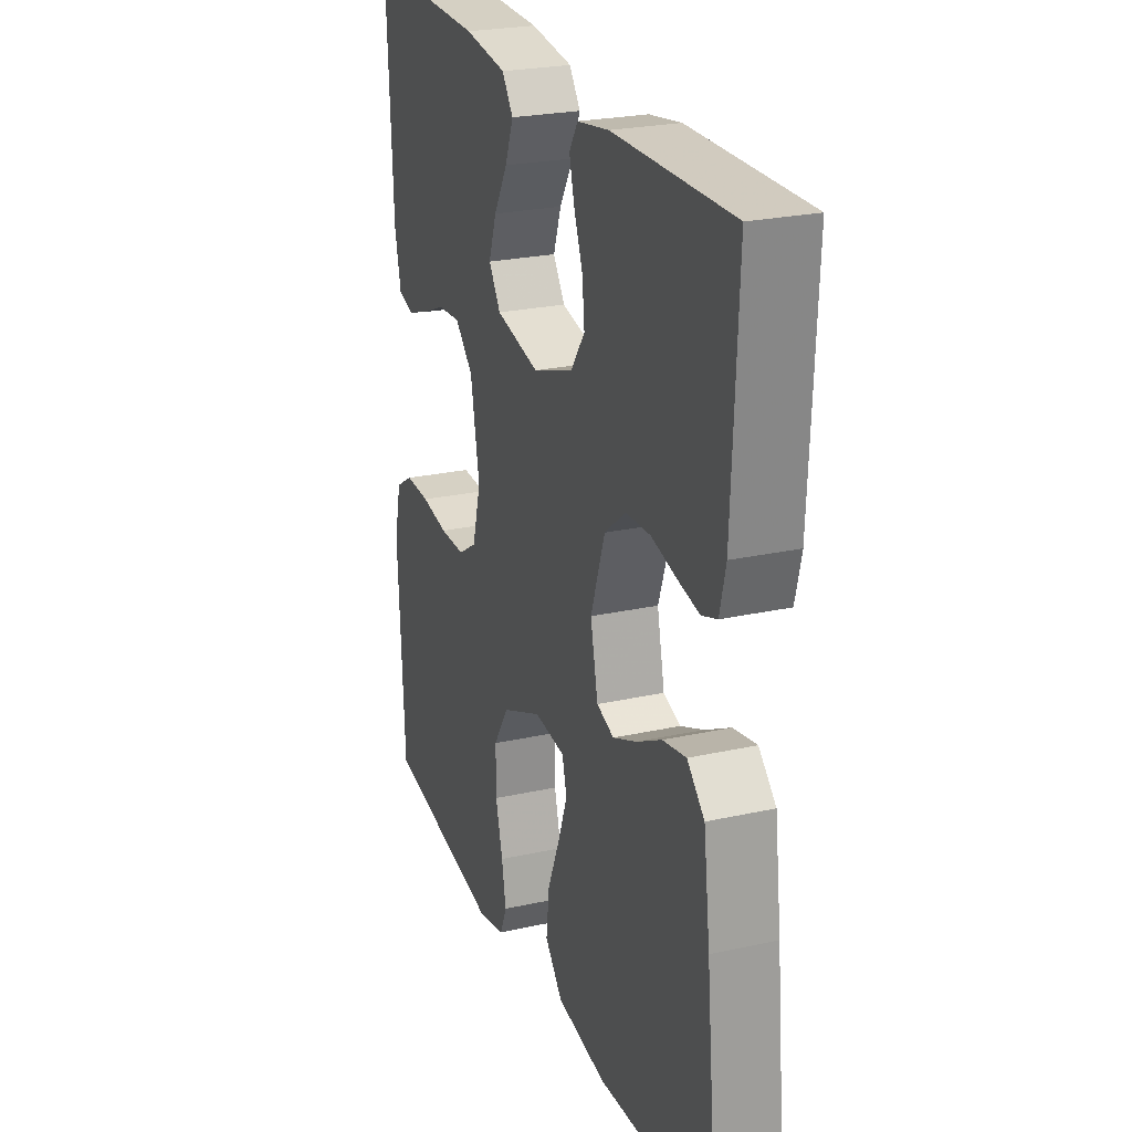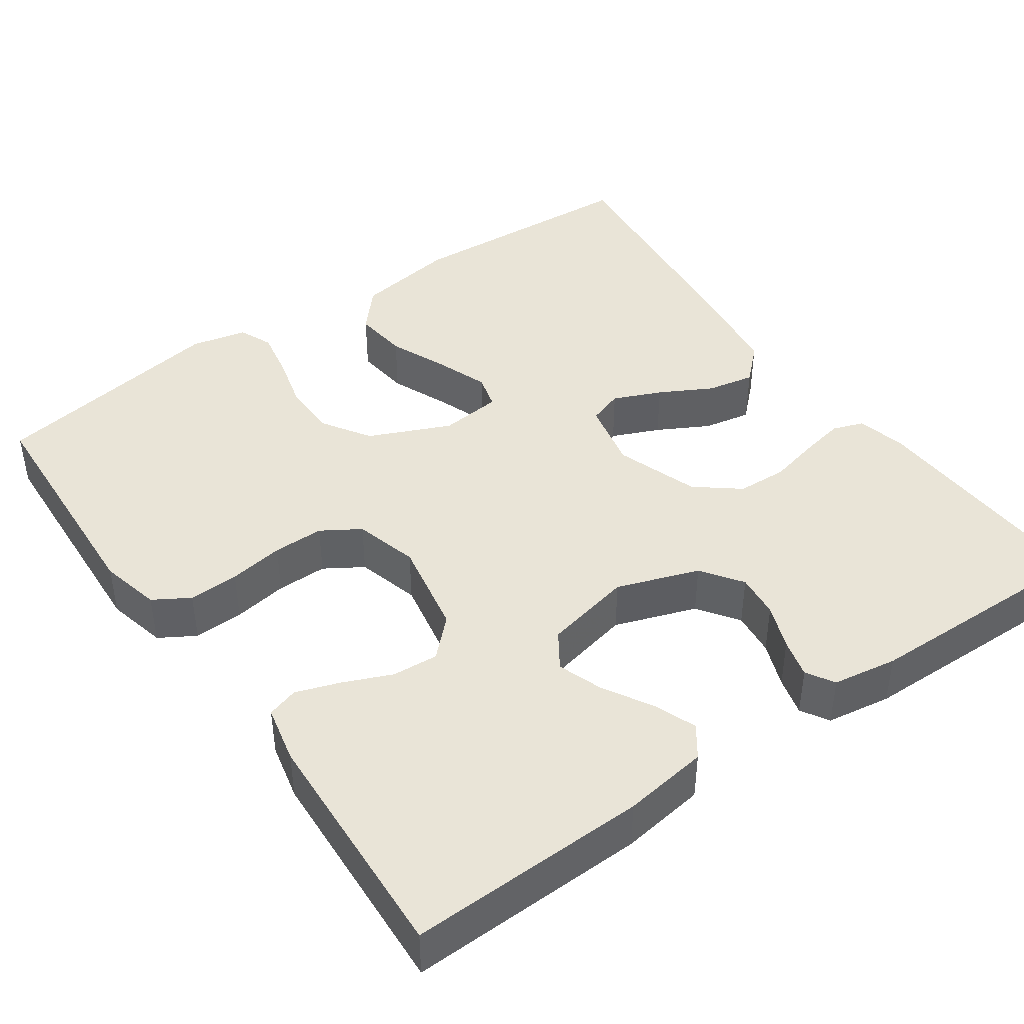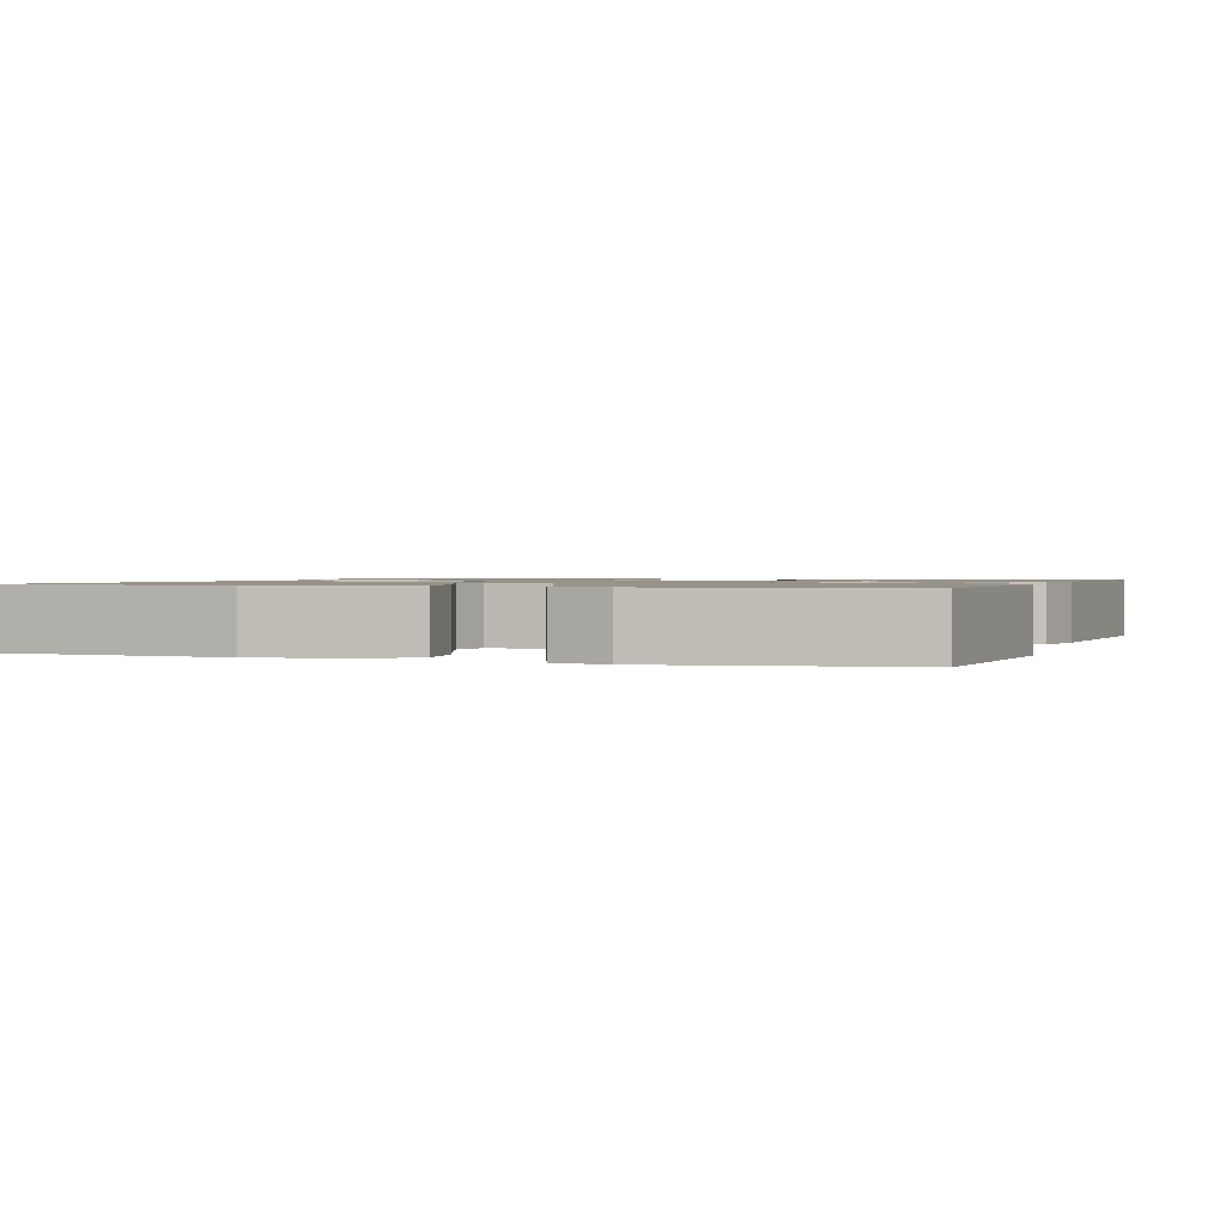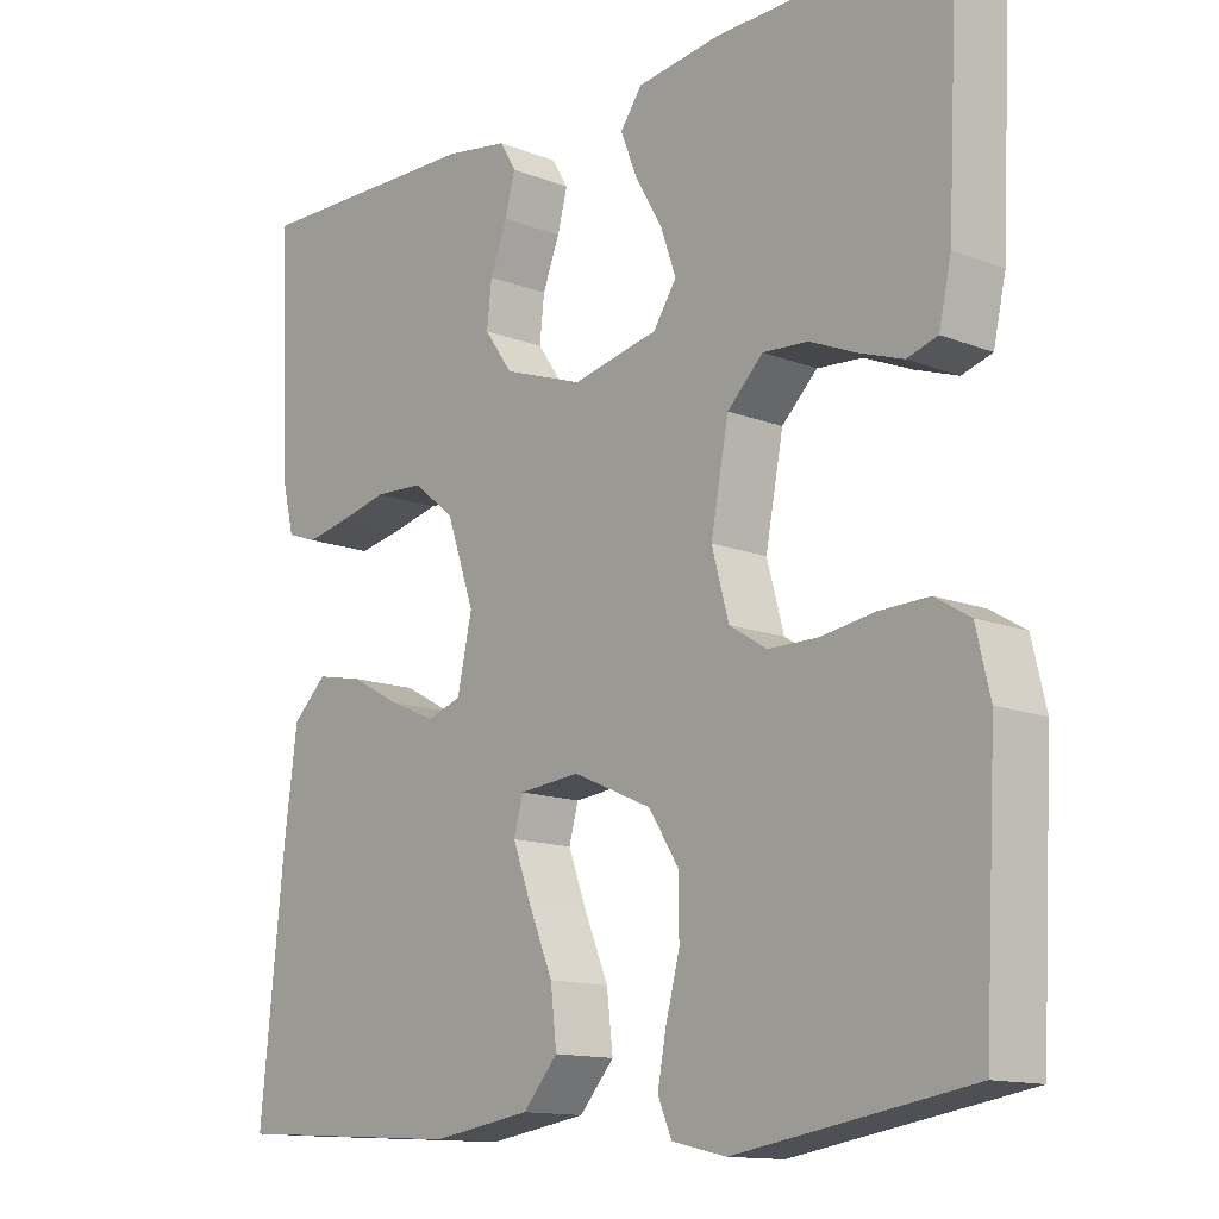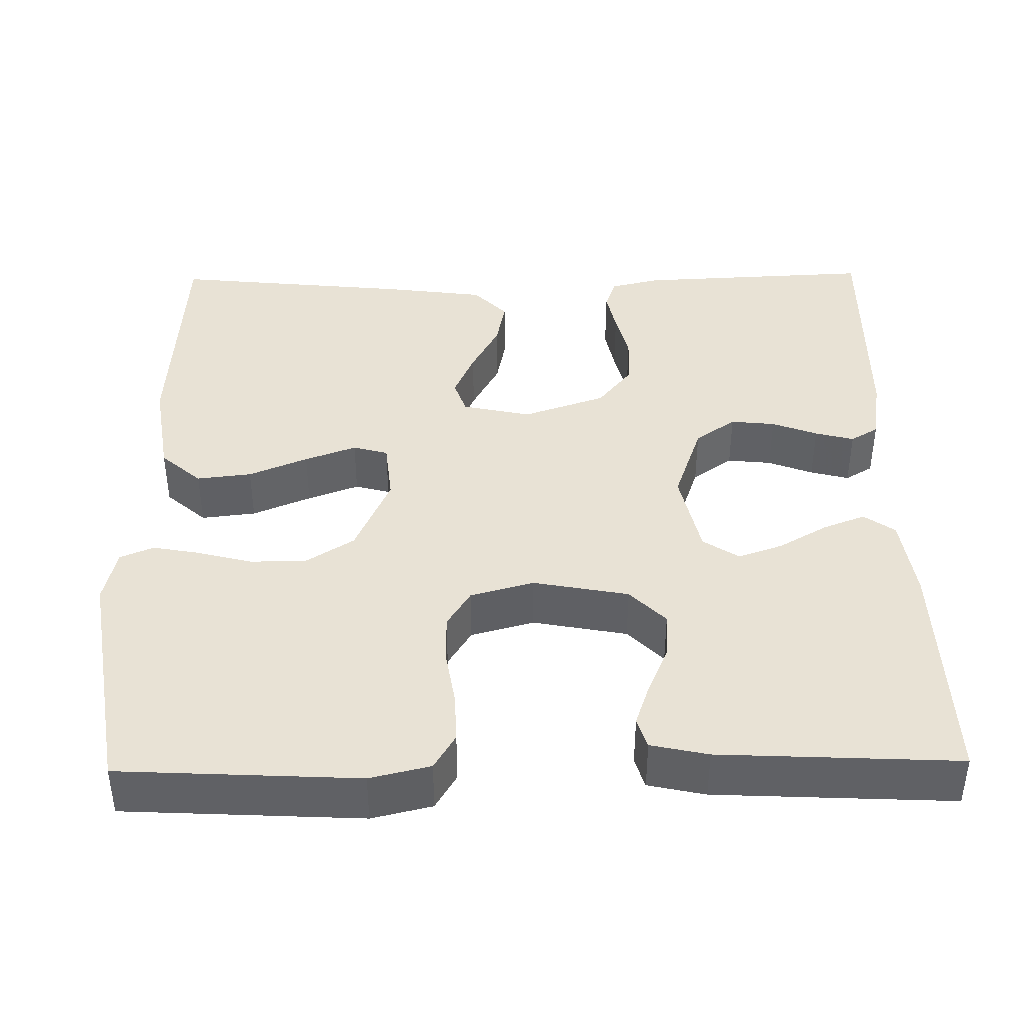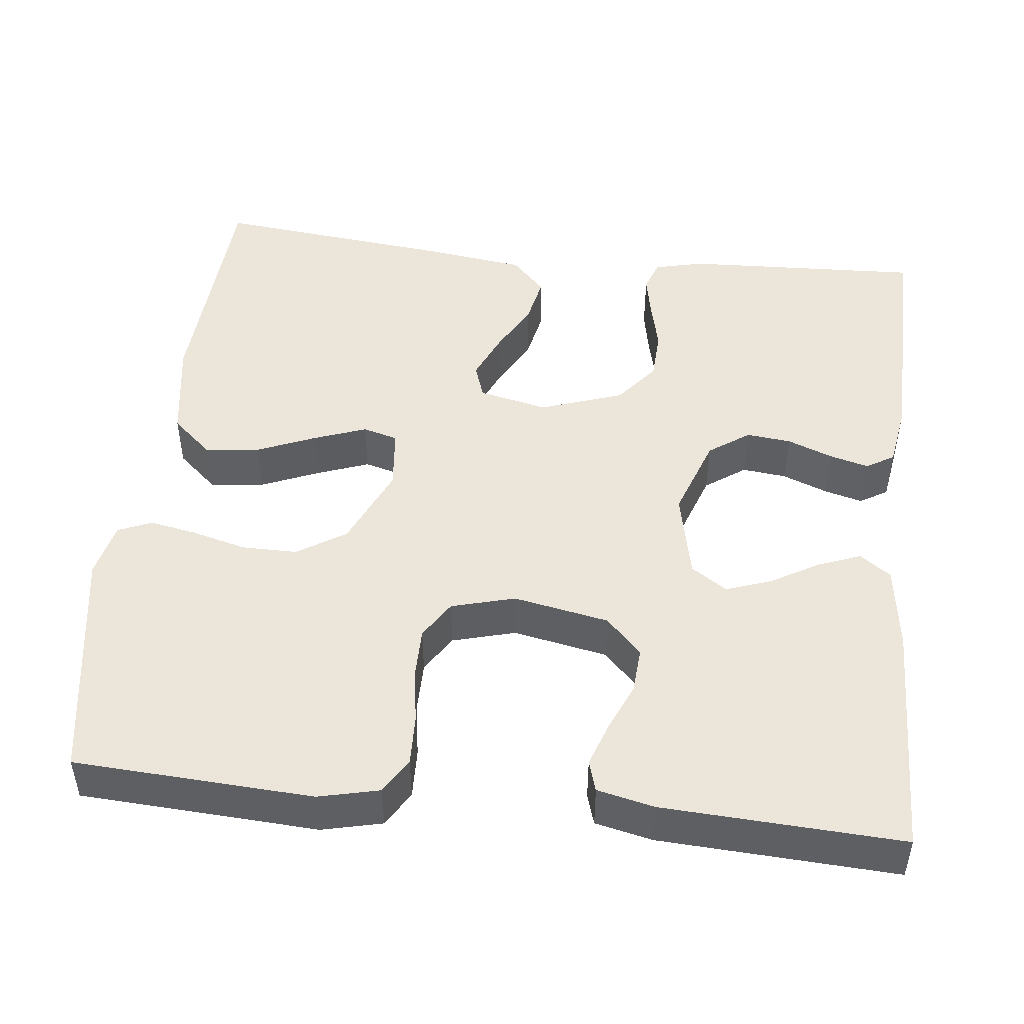
<metadata>
{"format":"obj","ext":"obj","renderer":"f3d","projection":"perspective","resolution":1024,"background":"white","views":[{"elev":24.7,"azim":70.1,"up":"+Z"},{"elev":43.1,"azim":-35.1,"up":"+Y"},{"elev":1.2,"azim":-159.9,"up":"+Y"},{"elev":-13.3,"azim":-131.6,"up":"+Z"},{"elev":40.8,"azim":-90.9,"up":"+Y"},{"elev":47.9,"azim":-83.5,"up":"+Y"}]}
</metadata>
<code>
v -0.5 0.07 -0.5
v -0.516 0.07 -0.2
v -0.498 0.07 -0.124
v -0.453 0.07 -0.097
v -0.39 0.07 -0.099
v -0.321 0.07 -0.11
v -0.257 0.07 -0.11
v -0.209 0.07 -0.08
v -0.187 0.07 0
v -0.21 0.07 0.12
v -0.256 0.07 0.165
v -0.314 0.07 0.161
v -0.375 0.07 0.135
v -0.43 0.07 0.116
v -0.469 0.07 0.128
v -0.485 0.07 0.2
v -0.5 0.07 0.5
v -0.2 0.07 0.492
v -0.093 0.07 0.477
v -0.065 0.07 0.438
v -0.086 0.07 0.384
v -0.121 0.07 0.324
v -0.141 0.07 0.267
v -0.111 0.07 0.222
v 0 0.07 0.198
v 0.103 0.07 0.234
v 0.139 0.07 0.285
v 0.133 0.07 0.341
v 0.111 0.07 0.398
v 0.098 0.07 0.447
v 0.119 0.07 0.482
v 0.2 0.07 0.495
v 0.5 0.07 0.5
v 0.486 0.07 0.2
v 0.471 0.07 0.138
v 0.432 0.07 0.124
v 0.376 0.07 0.135
v 0.313 0.07 0.15
v 0.25 0.07 0.147
v 0.196 0.07 0.104
v 0.16 0.07 0
v 0.179 0.07 -0.087
v 0.223 0.07 -0.102
v 0.283 0.07 -0.076
v 0.348 0.07 -0.041
v 0.408 0.07 -0.029
v 0.452 0.07 -0.071
v 0.469 0.07 -0.2
v 0.5 0.07 -0.5
v 0.2 0.07 -0.518
v 0.072 0.07 -0.498
v 0.027 0.07 -0.447
v 0.035 0.07 -0.378
v 0.066 0.07 -0.304
v 0.09 0.07 -0.239
v 0.078 0.07 -0.195
v 0 0.07 -0.187
v -0.102 0.07 -0.232
v -0.141 0.07 -0.293
v -0.141 0.07 -0.363
v -0.123 0.07 -0.432
v -0.112 0.07 -0.491
v -0.13 0.07 -0.533
v -0.2 0.07 -0.549
v -0.5 0 -0.5
v -0.516 0 -0.2
v -0.498 0 -0.124
v -0.453 0 -0.097
v -0.39 0 -0.099
v -0.321 0 -0.11
v -0.257 0 -0.11
v -0.209 0 -0.08
v -0.187 0 0
v -0.21 0 0.12
v -0.256 0 0.165
v -0.314 0 0.161
v -0.375 0 0.135
v -0.43 0 0.116
v -0.469 0 0.128
v -0.485 0 0.2
v -0.5 0 0.5
v -0.2 0 0.492
v -0.093 0 0.477
v -0.065 0 0.438
v -0.086 0 0.384
v -0.121 0 0.324
v -0.141 0 0.267
v -0.111 0 0.222
v 0 0 0.198
v 0.103 0 0.234
v 0.139 0 0.285
v 0.133 0 0.341
v 0.111 0 0.398
v 0.098 0 0.447
v 0.119 0 0.482
v 0.2 0 0.495
v 0.5 0 0.5
v 0.486 0 0.2
v 0.471 0 0.138
v 0.432 0 0.124
v 0.376 0 0.135
v 0.313 0 0.15
v 0.25 0 0.147
v 0.196 0 0.104
v 0.16 0 0
v 0.179 0 -0.087
v 0.223 0 -0.102
v 0.283 0 -0.076
v 0.348 0 -0.041
v 0.408 0 -0.029
v 0.452 0 -0.071
v 0.469 0 -0.2
v 0.5 0 -0.5
v 0.2 0 -0.518
v 0.072 0 -0.498
v 0.027 0 -0.447
v 0.035 0 -0.378
v 0.066 0 -0.304
v 0.09 0 -0.239
v 0.078 0 -0.195
v 0 0 -0.187
v -0.102 0 -0.232
v -0.141 0 -0.293
v -0.141 0 -0.363
v -0.123 0 -0.432
v -0.112 0 -0.491
v -0.13 0 -0.533
v -0.2 0 -0.549
f 4 5 6
f 3 4 6
f 2 3 6
f 1 2 6
f 64 1 6
f 63 64 6
f 62 63 6
f 61 62 6
f 60 61 6
f 59 60 6 7
f 58 59 7 8
f 57 58 8 9
f 56 57 9 10
f 52 53 54
f 51 52 54
f 50 51 54
f 49 50 54
f 48 49 54
f 47 48 54
f 46 47 54
f 45 46 54
f 44 45 54
f 43 44 54 55
f 42 43 55 56
f 36 37 38
f 35 36 38
f 34 35 38
f 33 34 38
f 32 33 38
f 31 32 38
f 30 31 38
f 29 30 38
f 28 29 38
f 27 28 38 39
f 26 27 39 40
f 20 21 22
f 19 20 22
f 18 19 22
f 17 18 22
f 16 17 22
f 15 16 22
f 14 15 22
f 13 14 22
f 12 13 22
f 11 12 22 23
f 10 11 23 24
f 10 24 25
f 56 10 25
f 42 56 25
f 41 42 25
f 25 26 40 41
f 70 69 68
f 70 68 67
f 70 67 66
f 70 66 65
f 70 65 128
f 70 128 127
f 70 127 126
f 70 126 125
f 70 125 124
f 71 70 124 123
f 72 71 123 122
f 73 72 122 121
f 74 73 121 120
f 118 117 116
f 118 116 115
f 118 115 114
f 118 114 113
f 118 113 112
f 118 112 111
f 118 111 110
f 118 110 109
f 118 109 108
f 119 118 108 107
f 120 119 107 106
f 102 101 100
f 102 100 99
f 102 99 98
f 102 98 97
f 102 97 96
f 102 96 95
f 102 95 94
f 102 94 93
f 102 93 92
f 103 102 92 91
f 104 103 91 90
f 86 85 84
f 86 84 83
f 86 83 82
f 86 82 81
f 86 81 80
f 86 80 79
f 86 79 78
f 86 78 77
f 86 77 76
f 87 86 76 75
f 88 87 75 74
f 89 88 74
f 89 74 120
f 89 120 106
f 89 106 105
f 105 104 90 89
f 1 65 66 2
f 2 66 67 3
f 3 67 68 4
f 4 68 69 5
f 5 69 70 6
f 6 70 71 7
f 7 71 72 8
f 8 72 73 9
f 9 73 74 10
f 10 74 75 11
f 11 75 76 12
f 12 76 77 13
f 13 77 78 14
f 14 78 79 15
f 15 79 80 16
f 16 80 81 17
f 17 81 82 18
f 18 82 83 19
f 19 83 84 20
f 20 84 85 21
f 21 85 86 22
f 22 86 87 23
f 23 87 88 24
f 24 88 89 25
f 25 89 90 26
f 26 90 91 27
f 27 91 92 28
f 28 92 93 29
f 29 93 94 30
f 30 94 95 31
f 31 95 96 32
f 32 96 97 33
f 33 97 98 34
f 34 98 99 35
f 35 99 100 36
f 36 100 101 37
f 37 101 102 38
f 38 102 103 39
f 39 103 104 40
f 40 104 105 41
f 41 105 106 42
f 42 106 107 43
f 43 107 108 44
f 44 108 109 45
f 45 109 110 46
f 46 110 111 47
f 47 111 112 48
f 48 112 113 49
f 49 113 114 50
f 50 114 115 51
f 51 115 116 52
f 52 116 117 53
f 53 117 118 54
f 54 118 119 55
f 55 119 120 56
f 56 120 121 57
f 57 121 122 58
f 58 122 123 59
f 59 123 124 60
f 60 124 125 61
f 61 125 126 62
f 62 126 127 63
f 63 127 128 64
f 64 128 65 1

</code>
